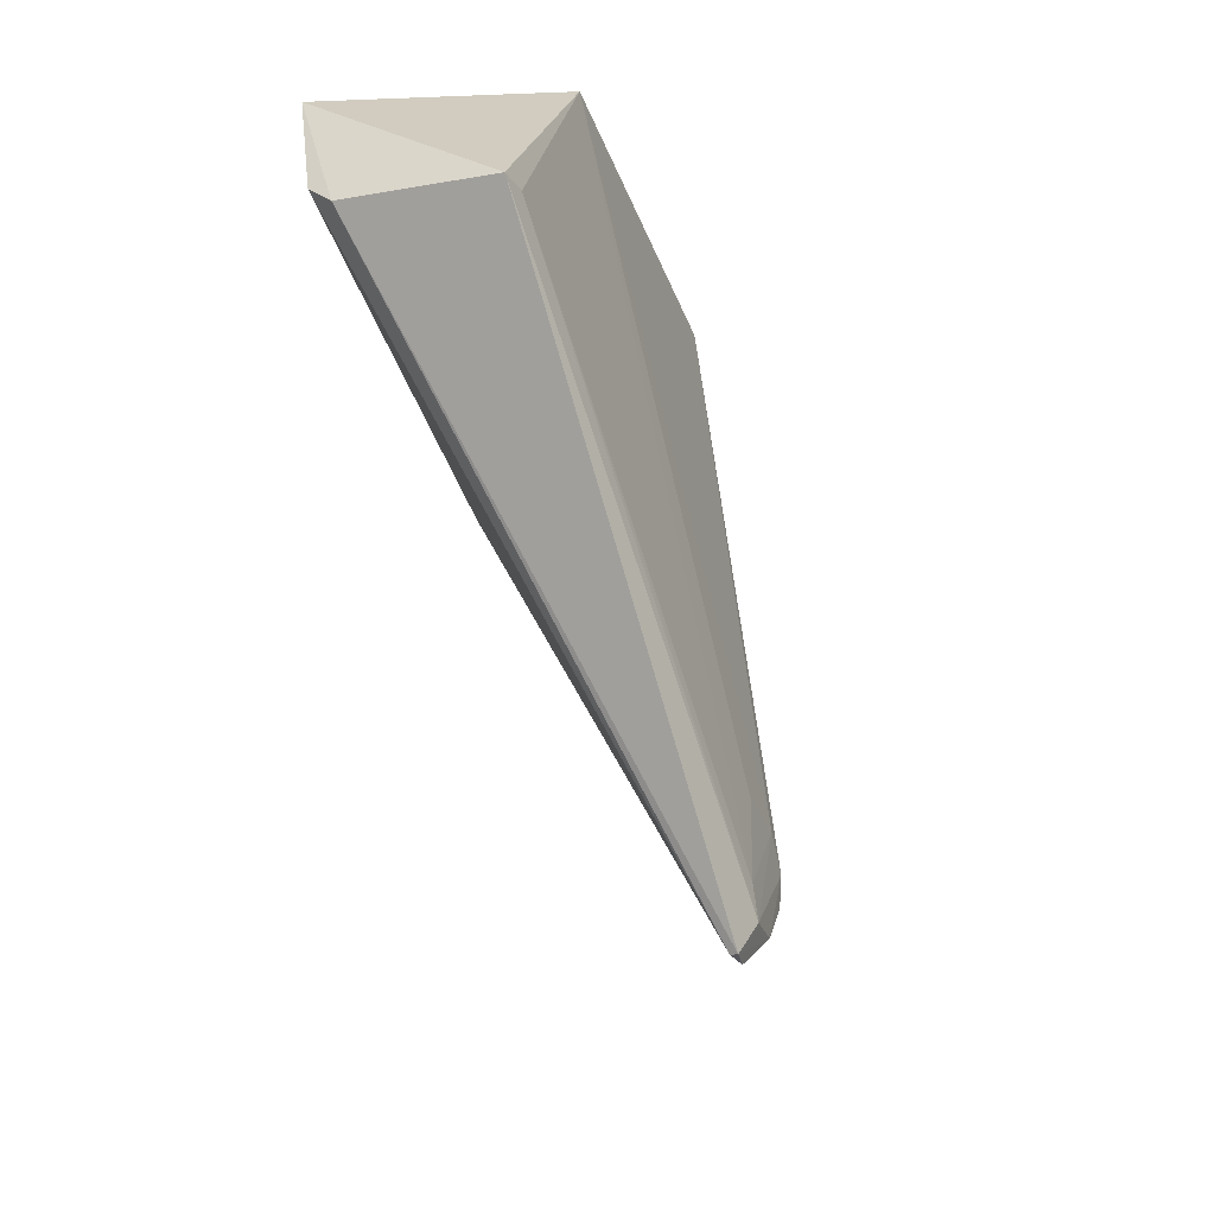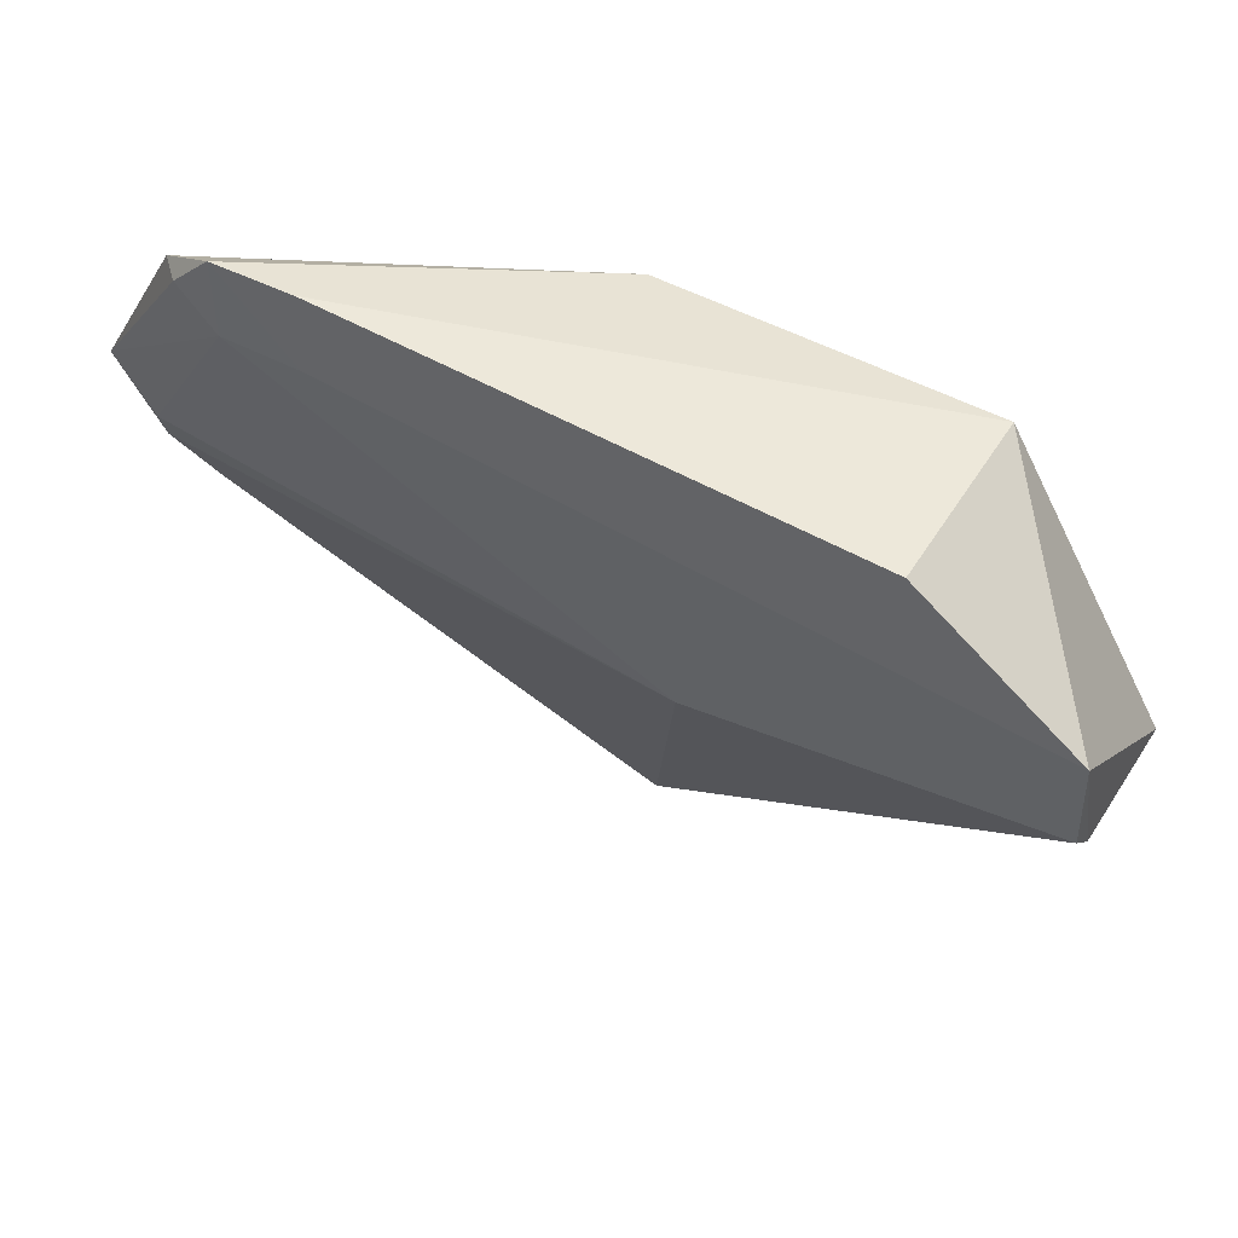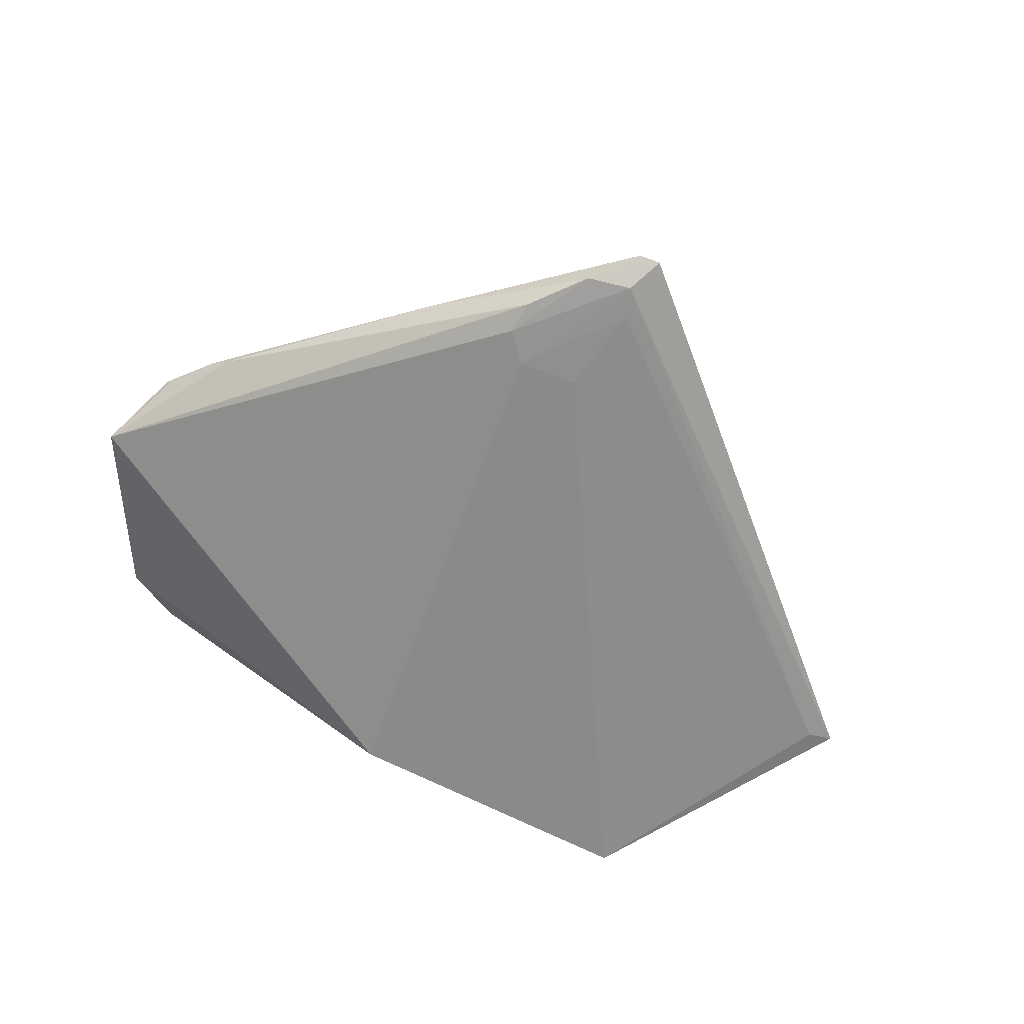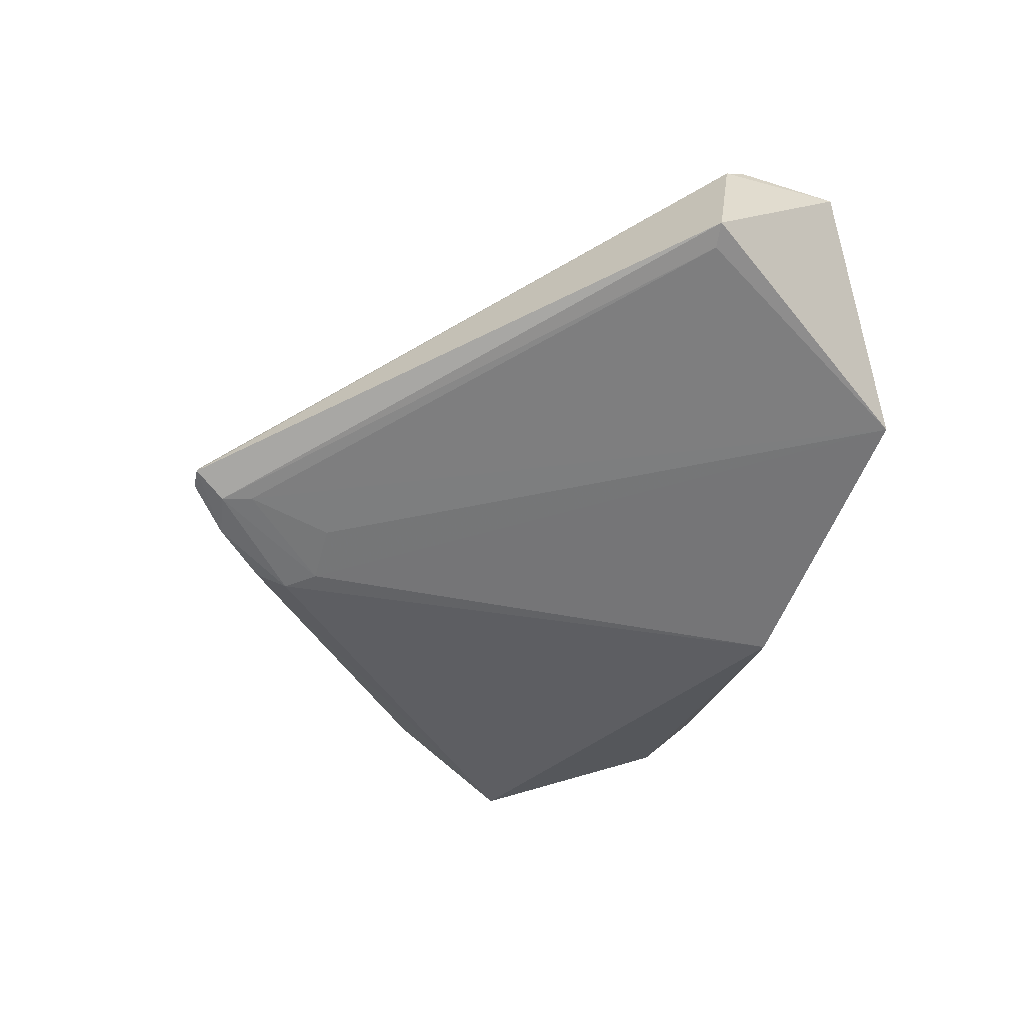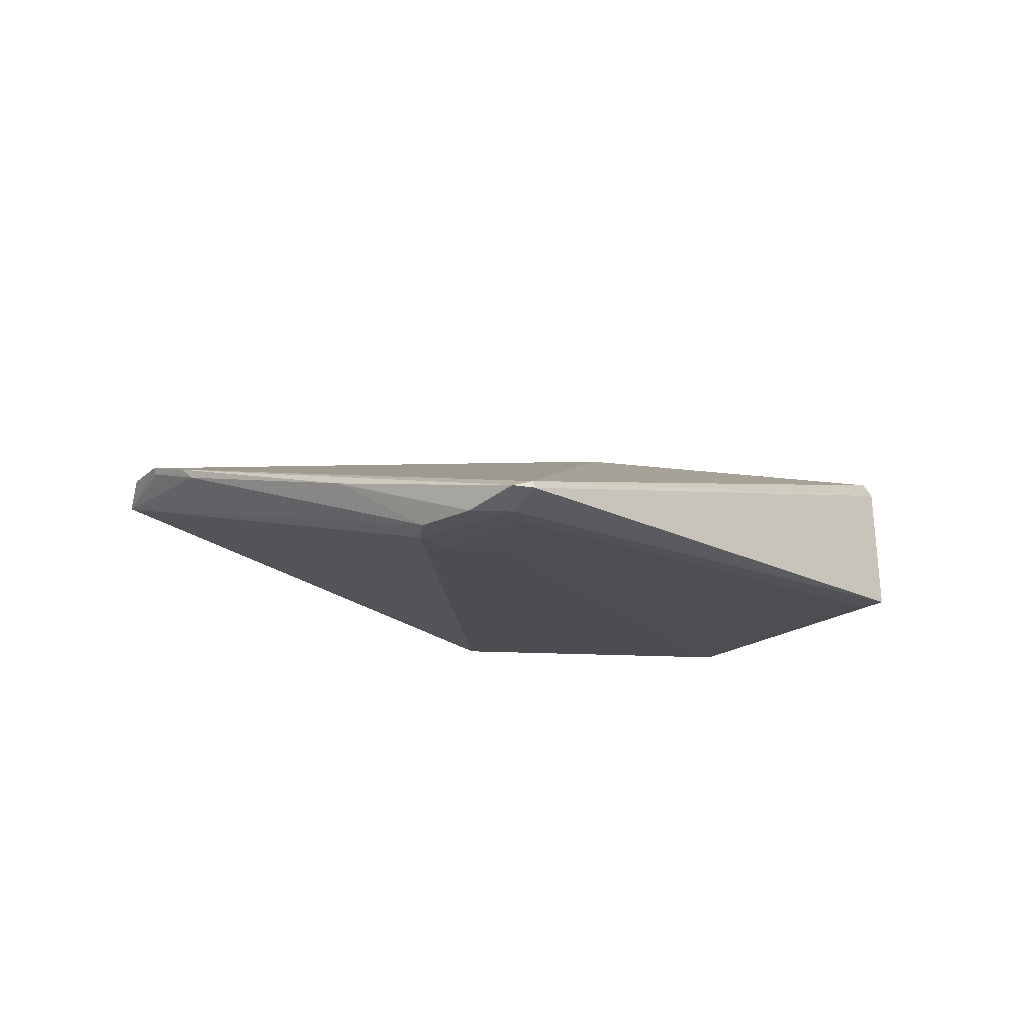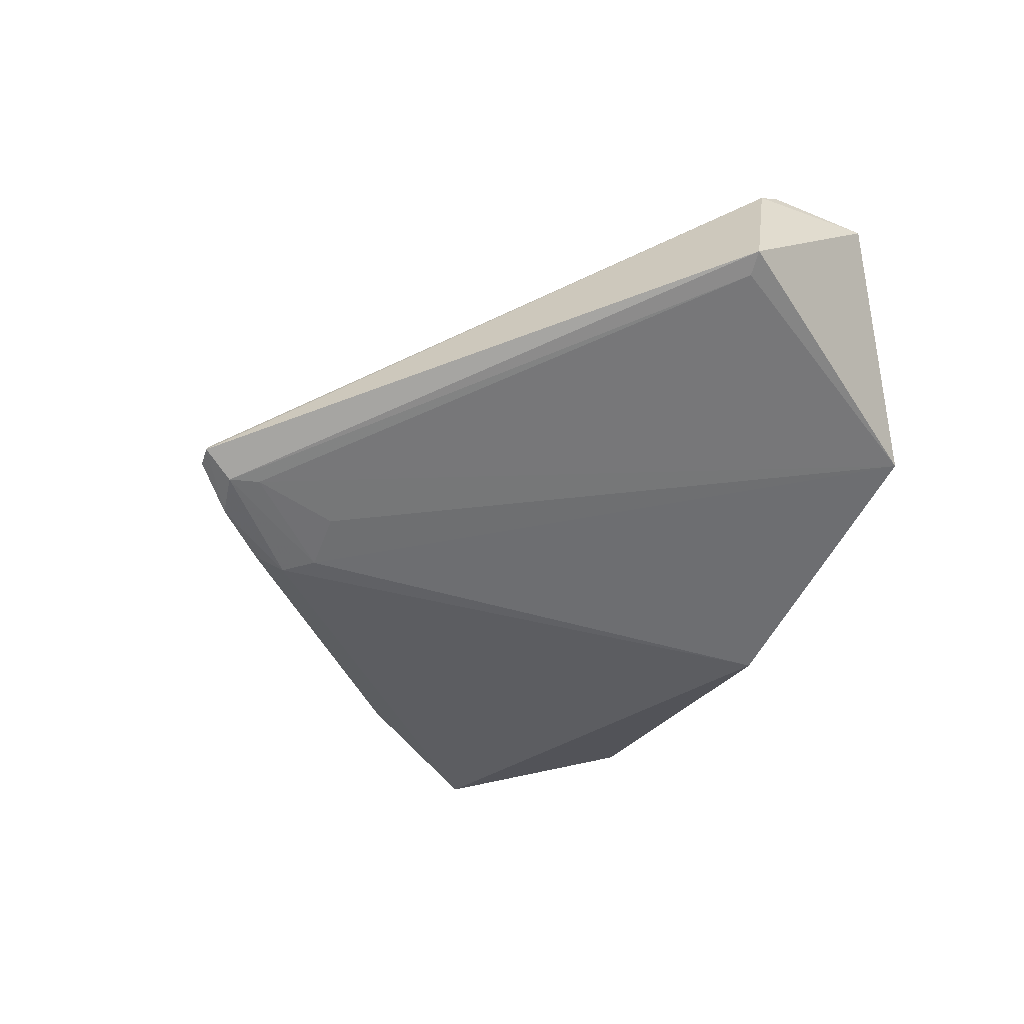
<metadata>
{"format":"obj","ext":"obj","renderer":"f3d","projection":"perspective","resolution":1024,"background":"white","views":[{"elev":-38.7,"azim":109.7,"up":"+Y"},{"elev":50.1,"azim":30.6,"up":"+Y"},{"elev":-67.0,"azim":-27.3,"up":"+Z"},{"elev":-57.6,"azim":68.9,"up":"+Z"},{"elev":-19.5,"azim":-5.5,"up":"+Z"},{"elev":-55.7,"azim":63.2,"up":"+Z"}]}
</metadata>
<code>
v -0.005963 -0.04796 0.1482
v -0.005864 -0.05724 0.1457
v -0.01723 -0.03956 0.1355
v -0.03959 -0.03956 0.1355
v -0.07015 -0.05107 0.147
v -0.03898 -0.08844 0.1339
v -0.05915 -0.03677 0.1494
v -0.005967 -0.05865 0.1355
v -0.03082 -0.05965 0.1471
v -0.04037 -0.07733 0.1332
v -0.01724 -0.03953 0.1482
v -0.05358 -0.03678 0.1492
v -0.07029 -0.05229 0.144
v -0.006019 -0.05555 0.1473
v -0.05911 -0.04231 0.1495
v -0.06802 -0.05827 0.1456
v -0.04464 -0.07689 0.1332
v -0.04016 -0.08592 0.1329
v -0.007814 -0.05828 0.1353
v -0.06327 -0.03926 0.1481
v -0.03908 -0.08832 0.1344
v -0.06193 -0.03956 0.1494
v -0.05356 -0.04226 0.1495
v -0.06789 -0.05601 0.1464
v -0.04646 -0.07883 0.1332
v -0.03934 -0.08378 0.133
v -0.05253 -0.07605 0.1383
v -0.06538 -0.06197 0.1442
v -0.04327 -0.08511 0.1332
v -0.04051 -0.08821 0.1341
v -0.06783 -0.0584 0.145
v -0.04634 -0.08119 0.1334
v -0.04079 -0.08794 0.1341
v -0.06447 -0.06297 0.1432
f 8 1 2
f 8 3 1
f 8 2 6
f 11 7 1
f 11 1 3
f 12 3 4
f 12 4 7
f 12 11 3
f 12 7 11
f 14 2 1
f 14 1 9
f 16 5 13
f 17 4 3
f 17 3 10
f 18 8 6
f 19 3 8
f 19 8 18
f 20 7 4
f 20 4 13
f 20 13 5
f 21 14 9
f 21 6 2
f 21 2 14
f 22 15 7
f 22 5 15
f 22 20 5
f 22 7 20
f 23 15 9
f 23 9 1
f 23 1 7
f 23 7 15
f 24 15 5
f 24 5 16
f 24 16 9
f 24 9 15
f 25 13 4
f 25 4 17
f 25 17 18
f 26 18 17
f 26 17 10
f 26 19 18
f 26 10 3
f 26 3 19
f 28 21 9
f 28 9 16
f 29 25 18
f 29 18 6
f 30 28 27
f 30 21 28
f 30 29 6
f 30 6 21
f 31 28 16
f 31 16 13
f 32 13 25
f 32 25 29
f 32 29 27
f 33 30 27
f 33 27 29
f 33 29 30
f 34 31 13
f 34 28 31
f 34 13 32
f 34 32 27
f 34 27 28

</code>
